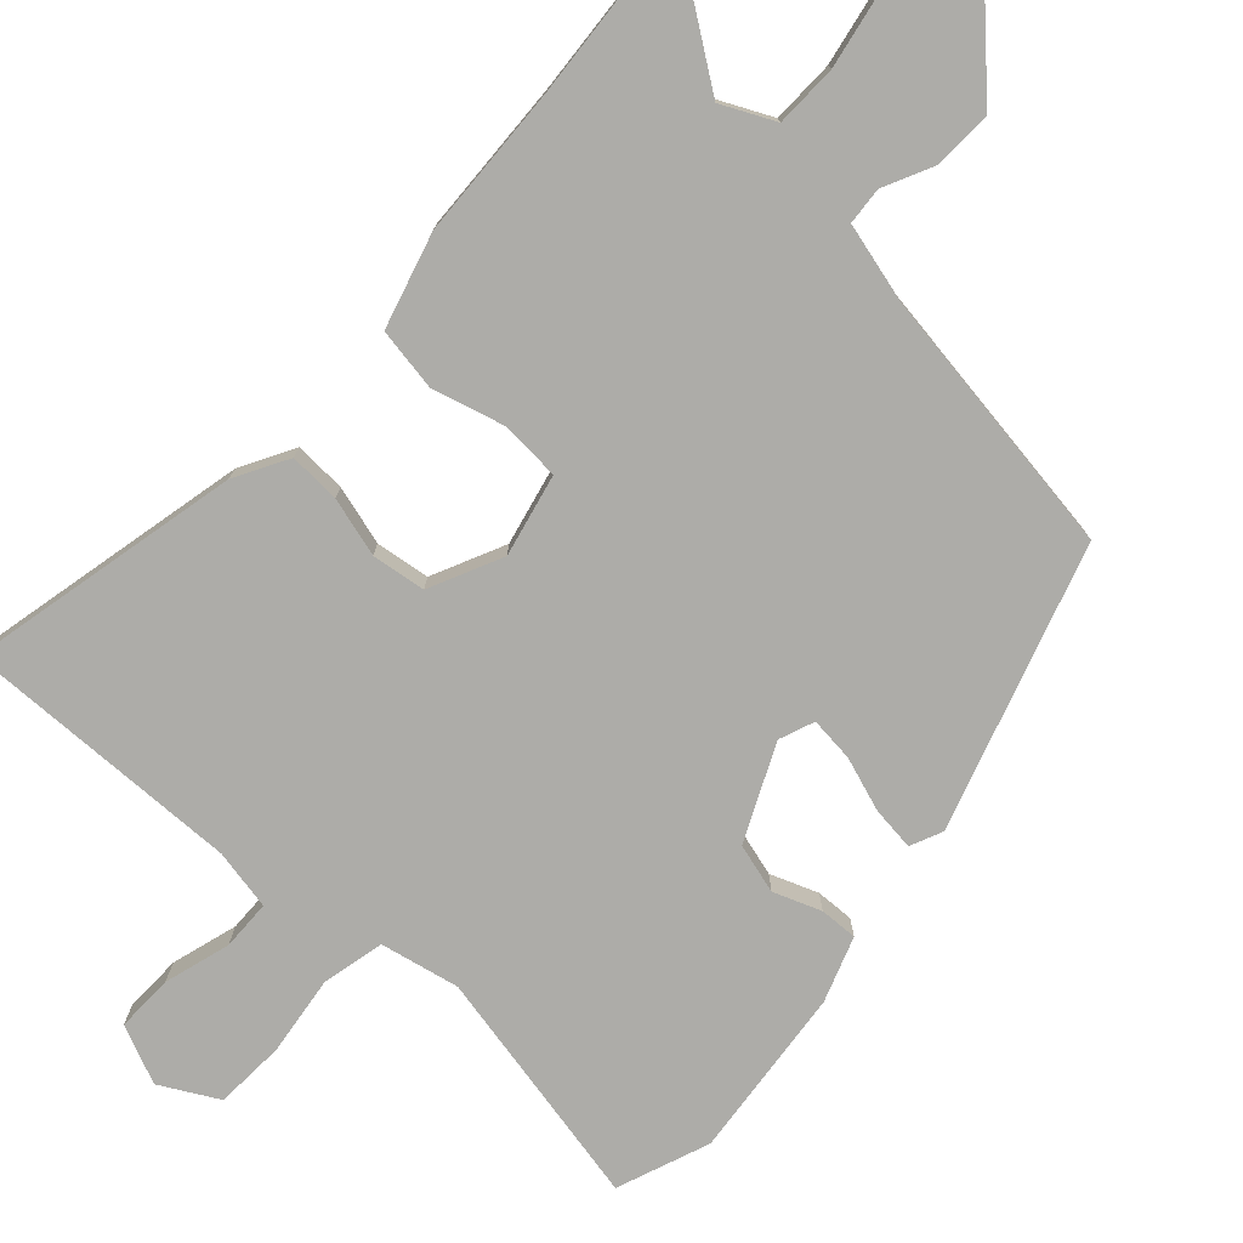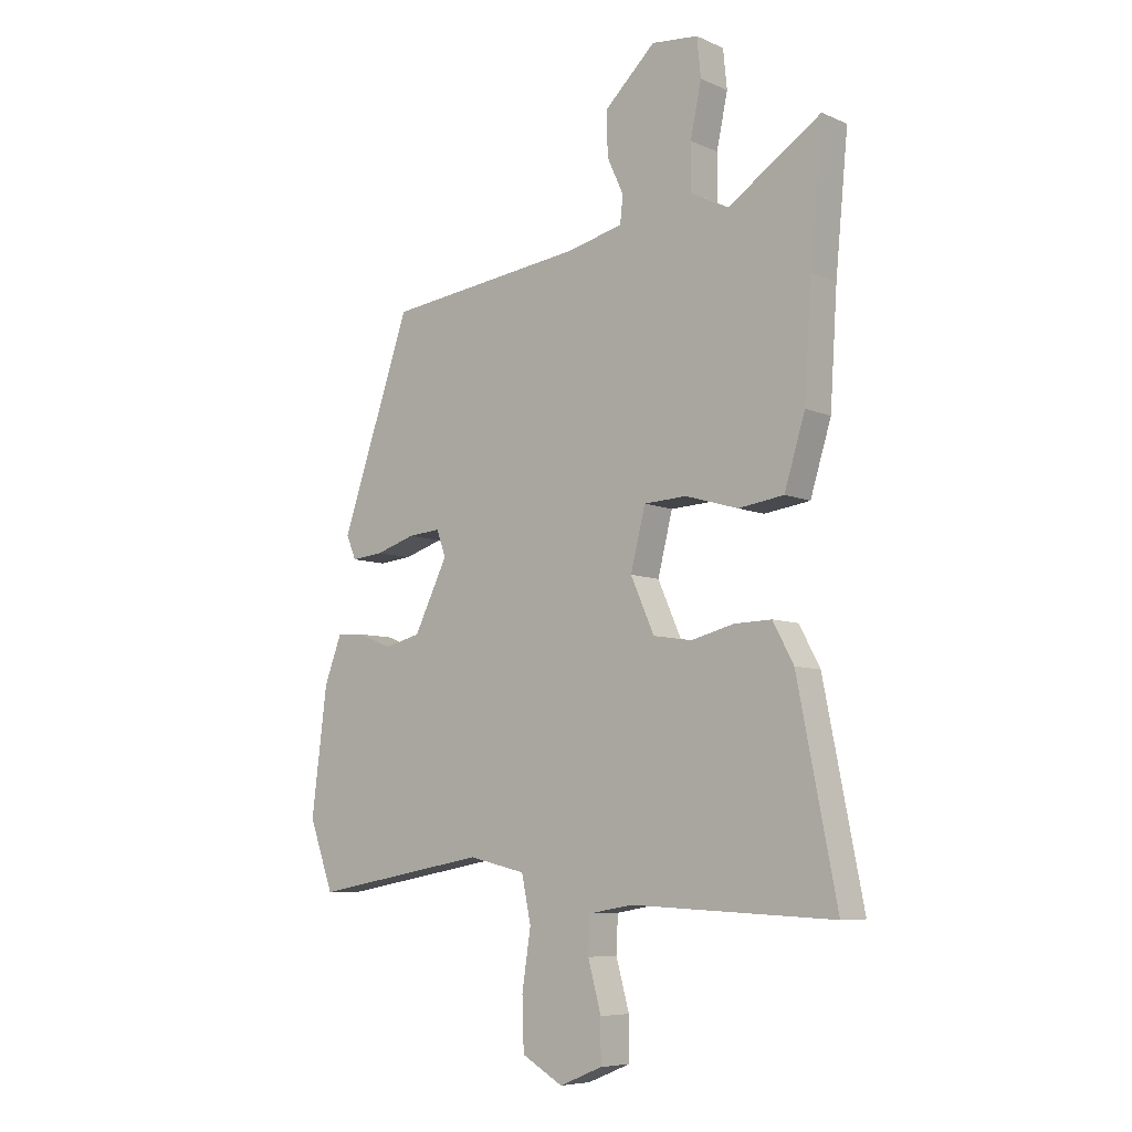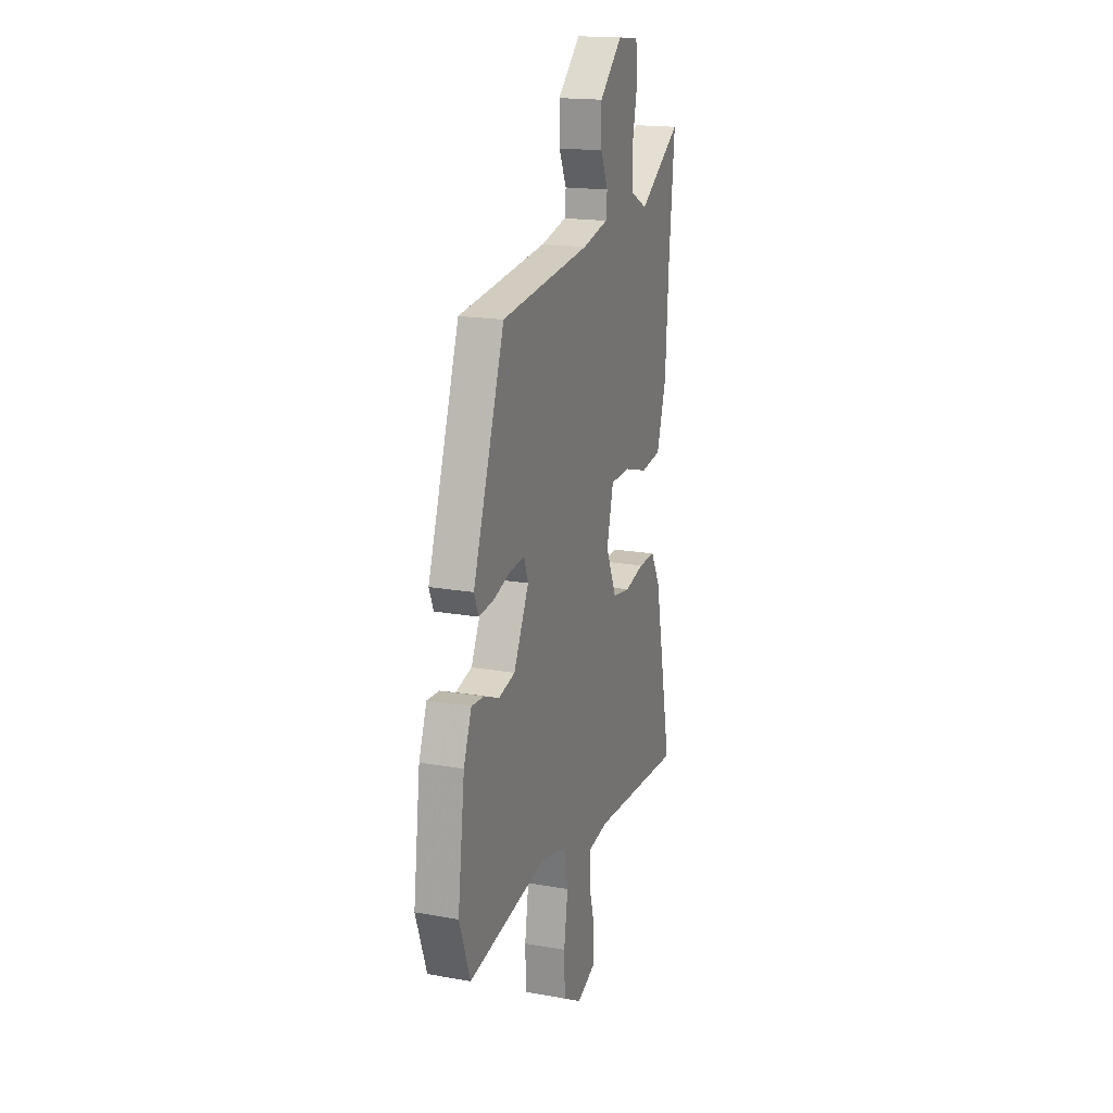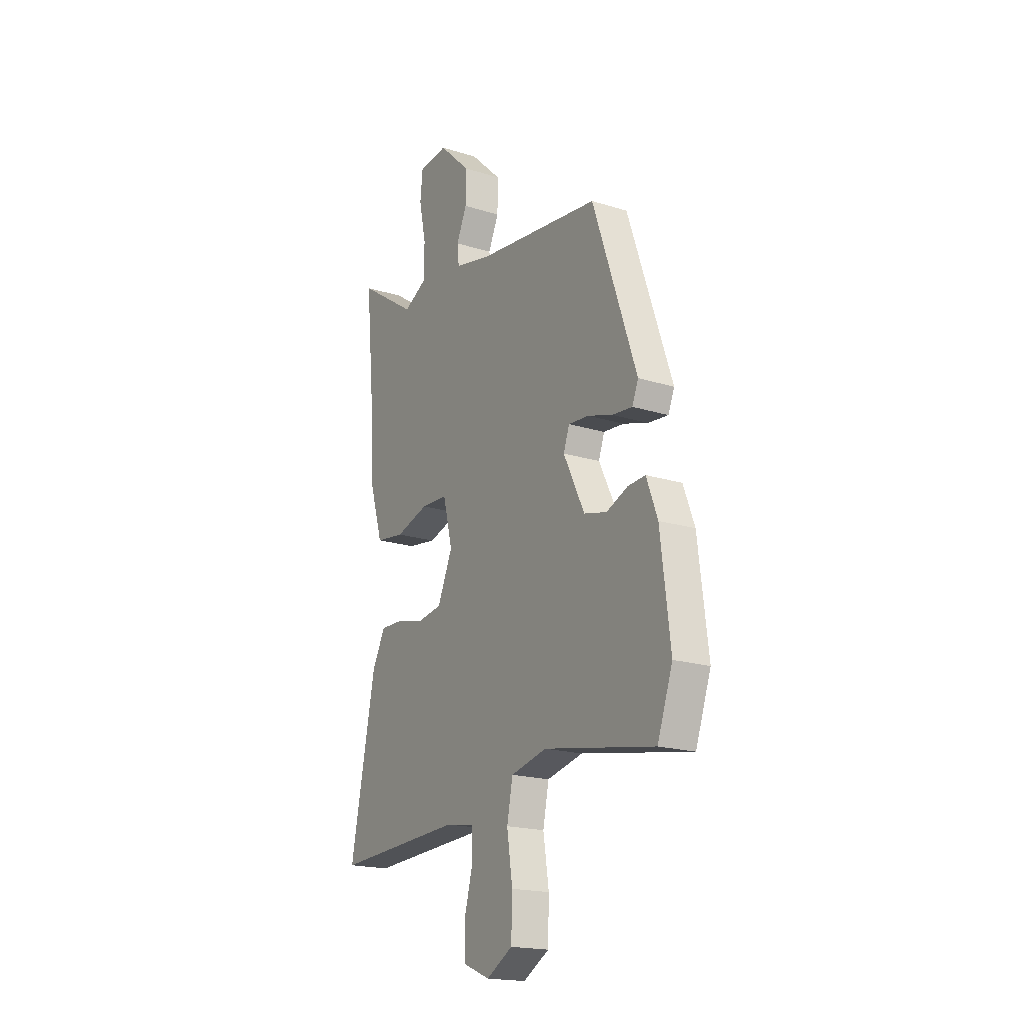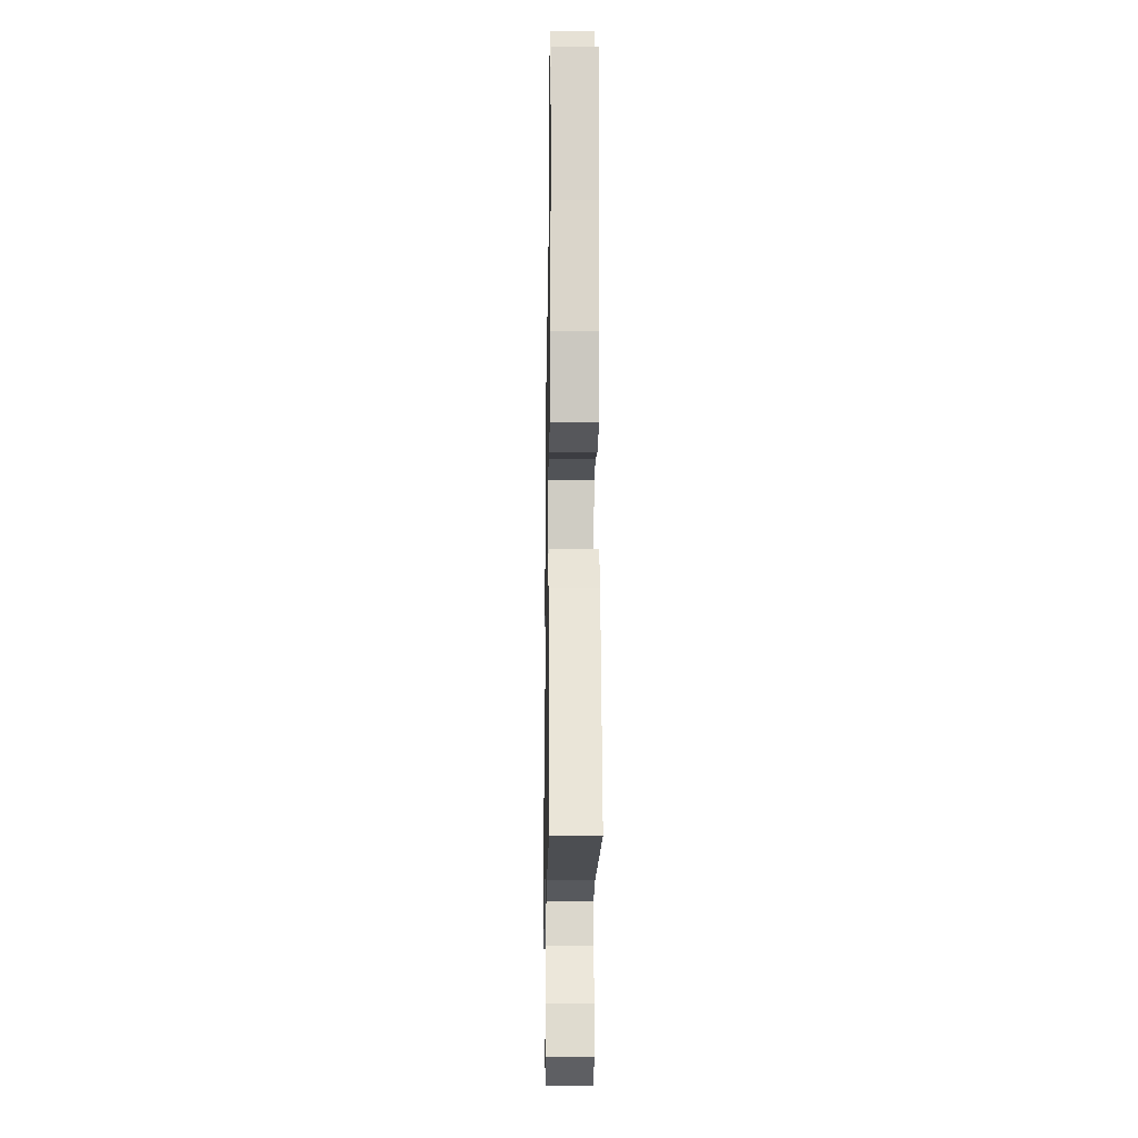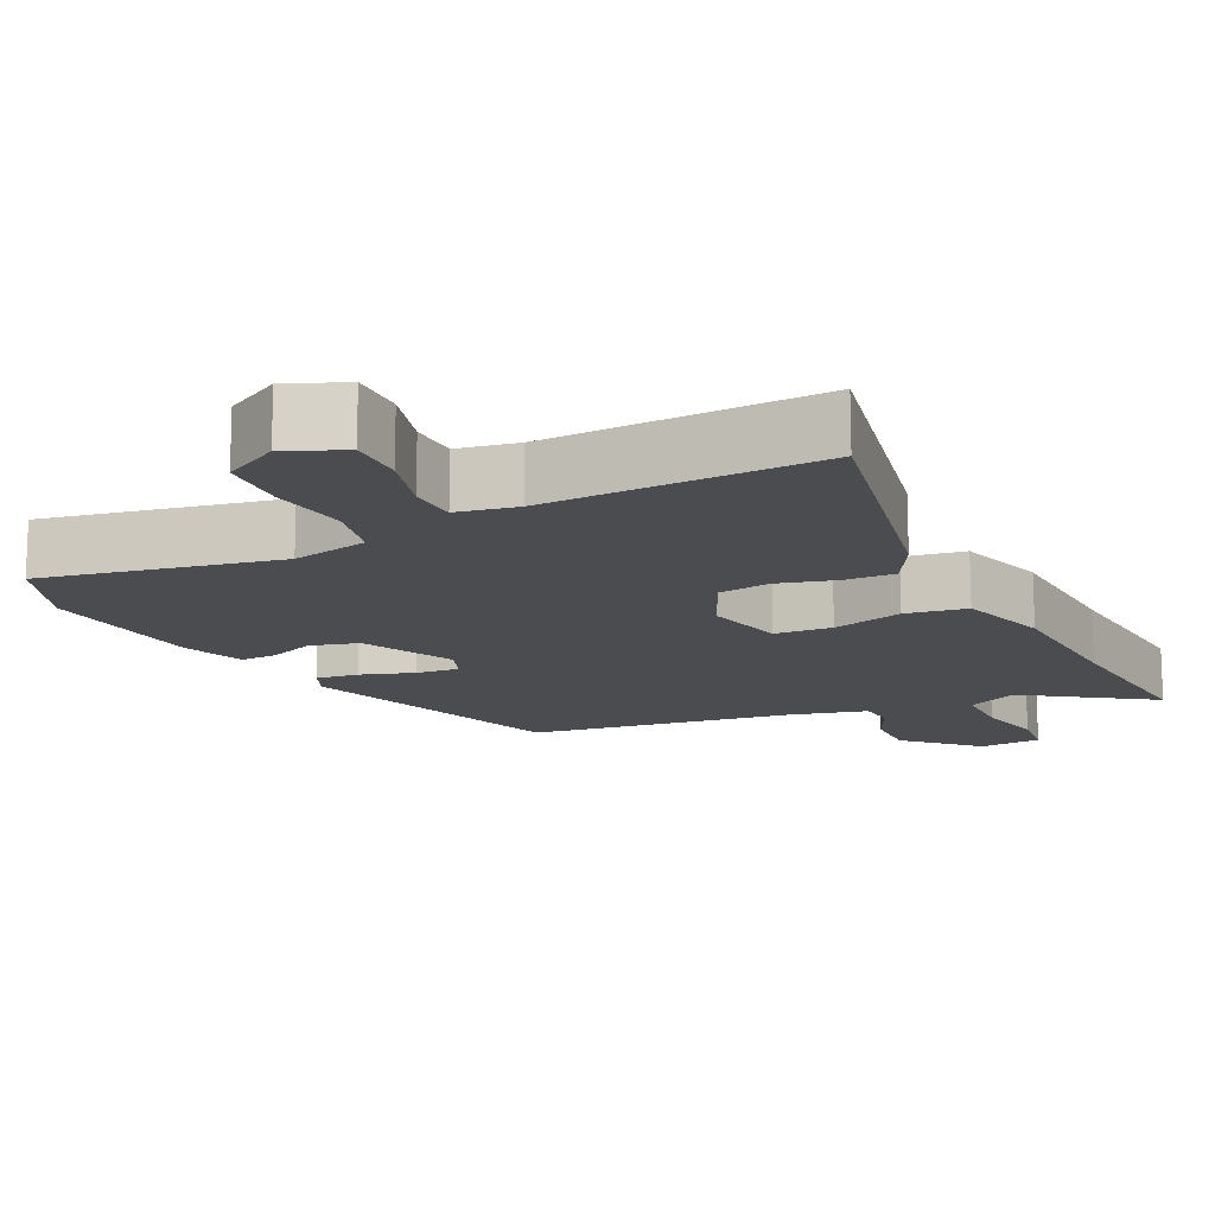
<metadata>
{"format":"obj","ext":"obj","renderer":"f3d","projection":"perspective","resolution":1024,"background":"white","views":[{"elev":-76.7,"azim":-43.6,"up":"+Y"},{"elev":-7.2,"azim":-140.9,"up":"+Z"},{"elev":17.6,"azim":109.5,"up":"+Z"},{"elev":-19.0,"azim":59.3,"up":"+Z"},{"elev":-19.2,"azim":-91.0,"up":"+Z"},{"elev":-14.7,"azim":-154.6,"up":"+Y"}]}
</metadata>
<code>
v 0.532 0.07 -0.411
v 0.488 0.07 -0.534
v 0.169 0.07 -0.476
v 0.065 0.07 -0.5
v 0.048 0.07 -0.583
v 0.064 0.07 -0.688
v 0.061 0.07 -0.781
v -0.014 0.07 -0.824
v -0.092 0.07 -0.792
v -0.092 0.07 -0.716
v -0.068 0.07 -0.628
v -0.071 0.07 -0.562
v -0.152 0.07 -0.548
v -0.523 0.07 -0.565
v -0.451 0.07 -0.202
v -0.413 0.07 -0.131
v -0.345 0.07 -0.133
v -0.267 0.07 -0.153
v -0.196 0.07 -0.142
v -0.153 0.07 -0.045
v -0.18 0.07 0.063
v -0.258 0.07 0.067
v -0.354 0.07 0.039
v -0.437 0.07 0.051
v -0.475 0.07 0.175
v -0.488 0.07 0.377
v -0.511 0.07 0.616
v -0.341 0.07 0.502
v -0.272 0.07 0.537
v -0.272 0.07 0.62
v -0.292 0.07 0.715
v -0.285 0.07 0.785
v -0.2 0.07 0.793
v -0.108 0.07 0.705
v -0.109 0.07 0.626
v -0.139 0.07 0.56
v -0.134 0.07 0.511
v -0.029 0.07 0.486
v 0.33 0.07 0.441
v 0.457 0.07 0.07
v 0.439 0.07 0.027
v 0.381 0.07 0.033
v 0.309 0.07 0.056
v 0.25 0.07 0.061
v 0.233 0.07 0.014
v 0.294 0.07 -0.11
v 0.36 0.07 -0.127
v 0.422 0.07 -0.102
v 0.472 0.07 -0.099
v 0.504 0.07 -0.184
v 0.532 0 -0.411
v 0.488 0 -0.534
v 0.169 0 -0.476
v 0.065 0 -0.5
v 0.048 0 -0.583
v 0.064 0 -0.688
v 0.061 0 -0.781
v -0.014 0 -0.824
v -0.092 0 -0.792
v -0.092 0 -0.716
v -0.068 0 -0.628
v -0.071 0 -0.562
v -0.152 0 -0.548
v -0.523 0 -0.565
v -0.451 0 -0.202
v -0.413 0 -0.131
v -0.345 0 -0.133
v -0.267 0 -0.153
v -0.196 0 -0.142
v -0.153 0 -0.045
v -0.18 0 0.063
v -0.258 0 0.067
v -0.354 0 0.039
v -0.437 0 0.051
v -0.475 0 0.175
v -0.488 0 0.377
v -0.511 0 0.616
v -0.341 0 0.502
v -0.272 0 0.537
v -0.272 0 0.62
v -0.292 0 0.715
v -0.285 0 0.785
v -0.2 0 0.793
v -0.108 0 0.705
v -0.109 0 0.626
v -0.139 0 0.56
v -0.134 0 0.511
v -0.029 0 0.486
v 0.33 0 0.441
v 0.457 0 0.07
v 0.439 0 0.027
v 0.381 0 0.033
v 0.309 0 0.056
v 0.25 0 0.061
v 0.233 0 0.014
v 0.294 0 -0.11
v 0.36 0 -0.127
v 0.422 0 -0.102
v 0.472 0 -0.099
v 0.504 0 -0.184
f 47 48 49 50
f 46 47 50 1
f 40 41 42 43
f 38 39 40 43
f 37 38 43 44
f 33 34 35 36
f 33 36 37
f 30 31 32 33
f 29 30 33 37
f 28 29 37 44
f 26 27 28 44
f 22 23 24 25
f 21 22 25 26
f 15 16 17 18
f 13 14 15 18
f 12 13 18 19
f 8 9 10 11
f 8 11 12
f 5 6 7 8
f 4 5 8 12
f 46 1 2 3
f 45 46 3 4
f 21 26 44 45
f 20 21 45 4
f 4 12 19 20
f 100 99 98 97
f 51 100 97 96
f 93 92 91 90
f 93 90 89 88
f 94 93 88 87
f 86 85 84 83
f 87 86 83
f 83 82 81 80
f 87 83 80 79
f 94 87 79 78
f 94 78 77 76
f 75 74 73 72
f 76 75 72 71
f 68 67 66 65
f 68 65 64 63
f 69 68 63 62
f 61 60 59 58
f 62 61 58
f 58 57 56 55
f 62 58 55 54
f 53 52 51 96
f 54 53 96 95
f 95 94 76 71
f 54 95 71 70
f 70 69 62 54
f 1 51 52 2
f 2 52 53 3
f 3 53 54 4
f 4 54 55 5
f 5 55 56 6
f 6 56 57 7
f 7 57 58 8
f 8 58 59 9
f 9 59 60 10
f 10 60 61 11
f 11 61 62 12
f 12 62 63 13
f 13 63 64 14
f 14 64 65 15
f 15 65 66 16
f 16 66 67 17
f 17 67 68 18
f 18 68 69 19
f 19 69 70 20
f 20 70 71 21
f 21 71 72 22
f 22 72 73 23
f 23 73 74 24
f 24 74 75 25
f 25 75 76 26
f 26 76 77 27
f 27 77 78 28
f 28 78 79 29
f 29 79 80 30
f 30 80 81 31
f 31 81 82 32
f 32 82 83 33
f 33 83 84 34
f 34 84 85 35
f 35 85 86 36
f 36 86 87 37
f 37 87 88 38
f 38 88 89 39
f 39 89 90 40
f 40 90 91 41
f 41 91 92 42
f 42 92 93 43
f 43 93 94 44
f 44 94 95 45
f 45 95 96 46
f 46 96 97 47
f 47 97 98 48
f 48 98 99 49
f 49 99 100 50
f 50 100 51 1

</code>
